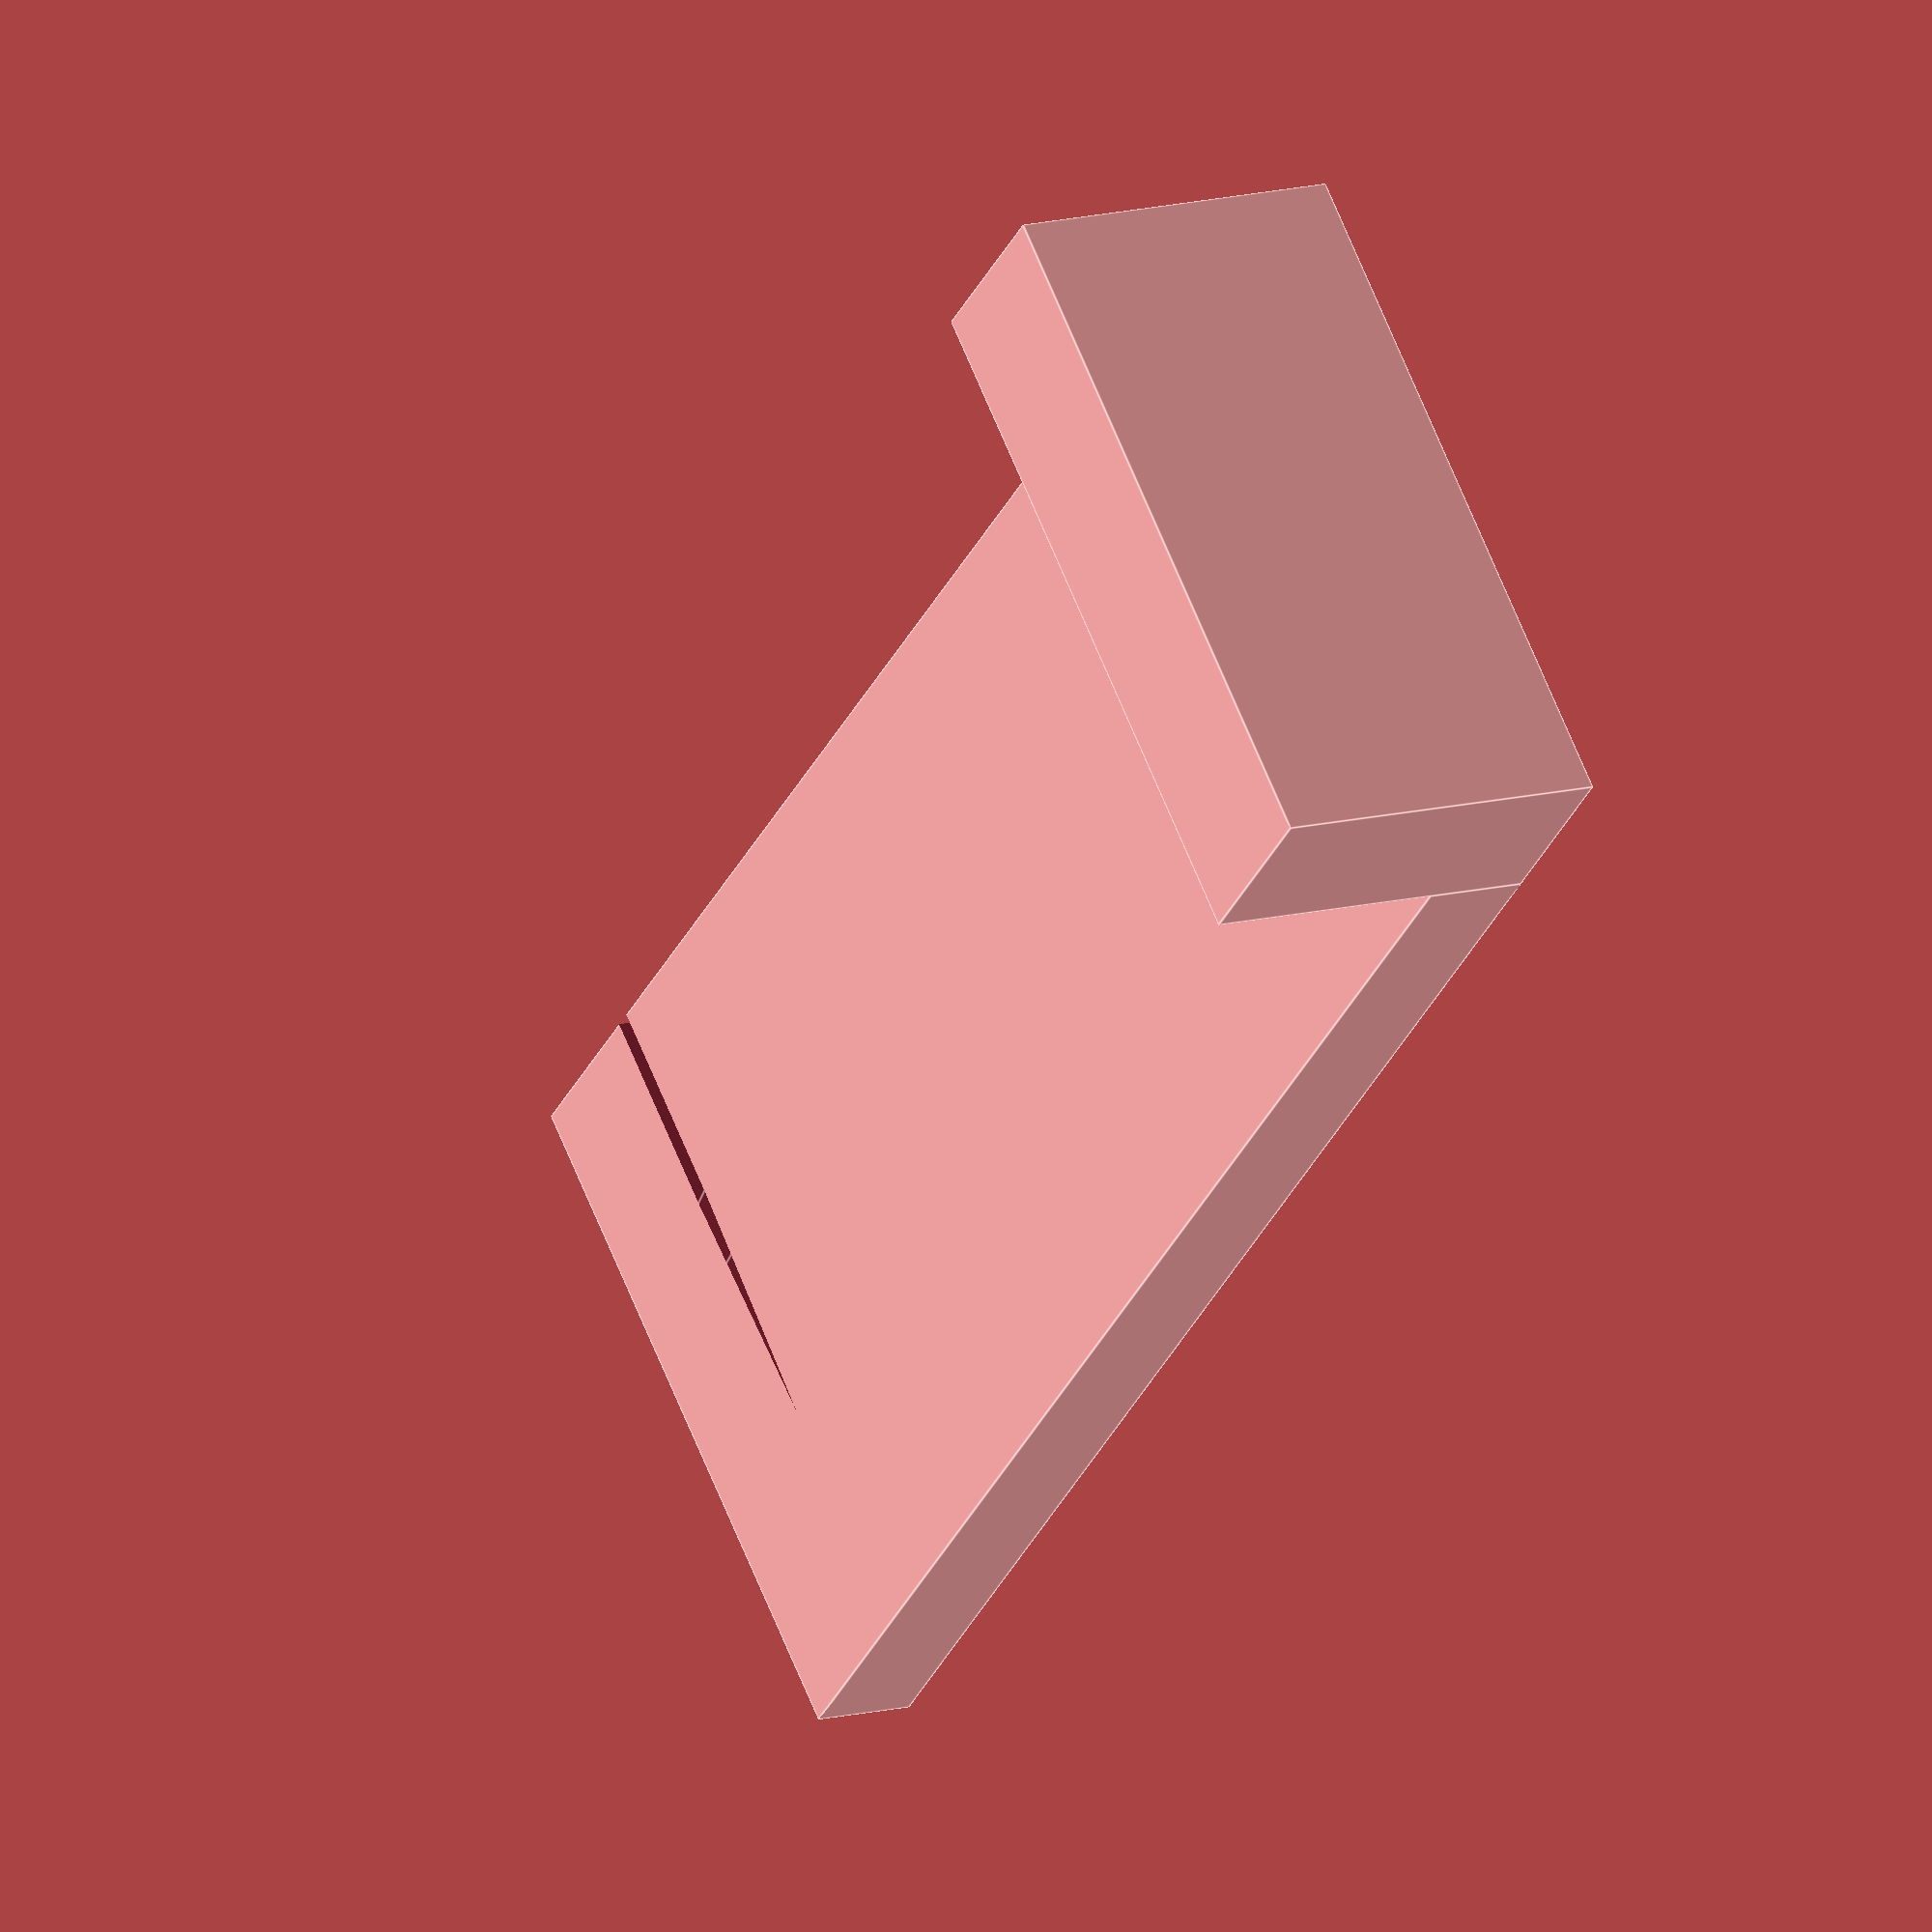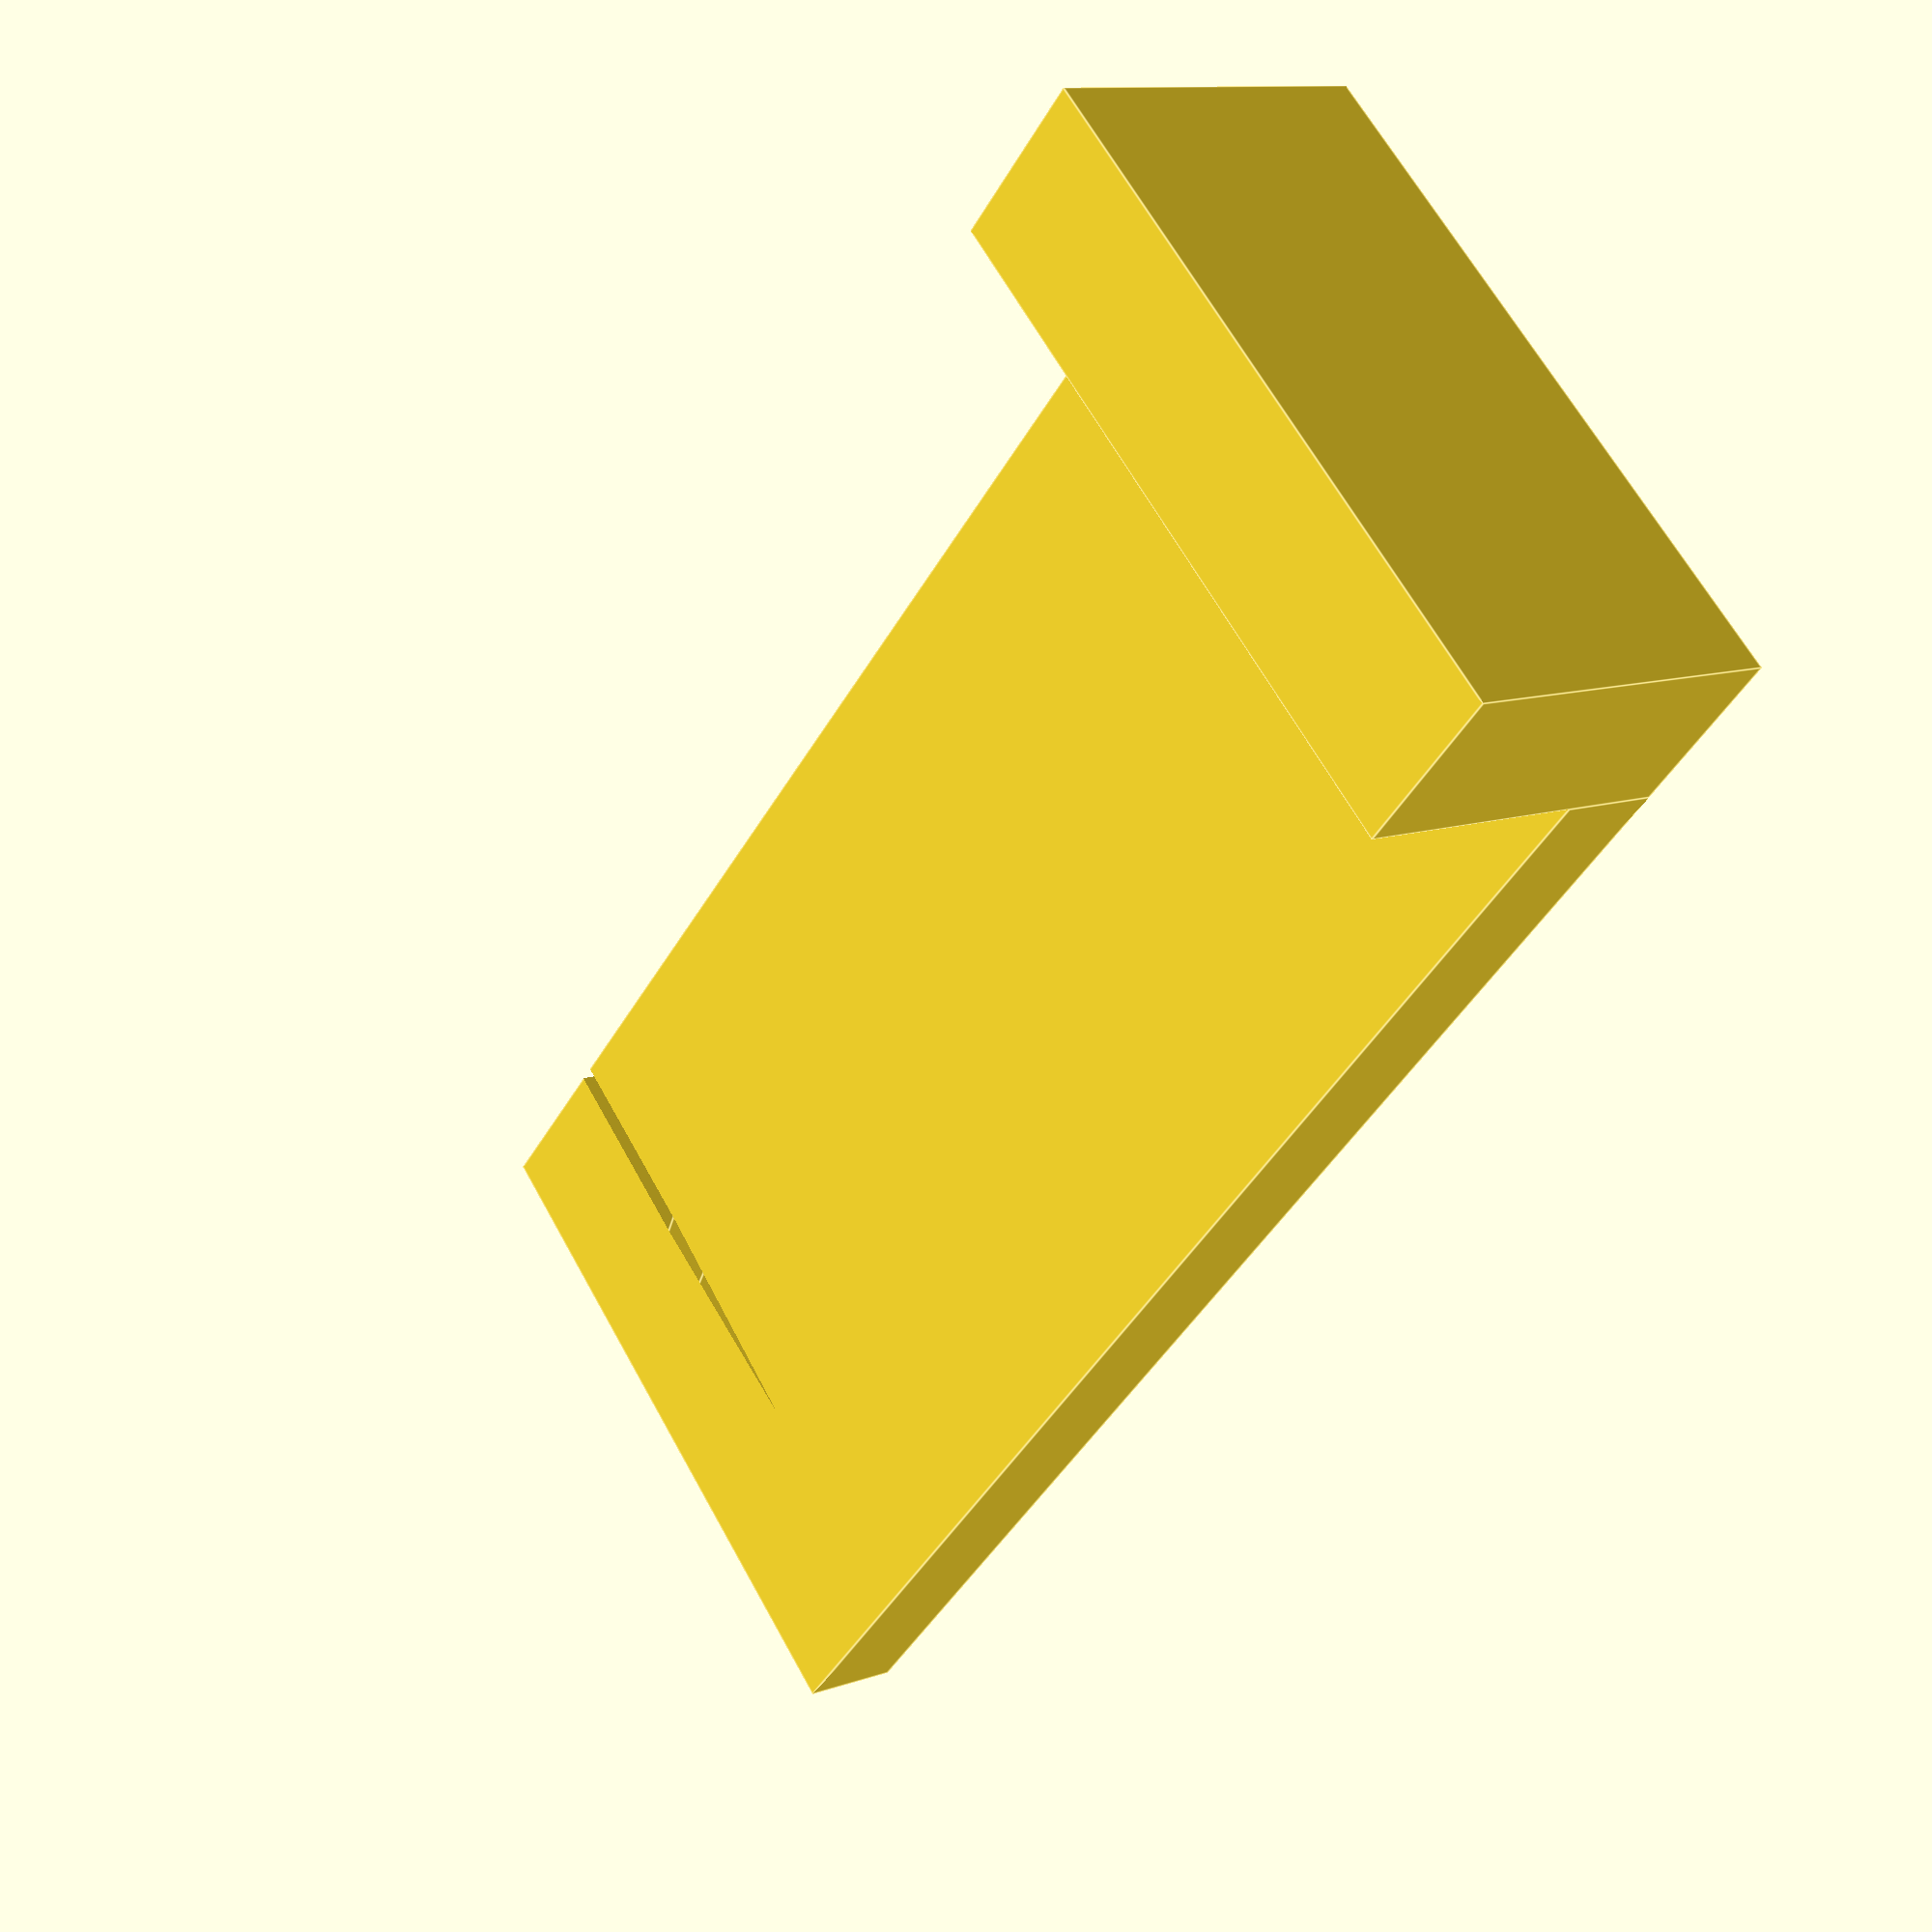
<openscad>
//cylinder(d=17.5, h=37.5);

translate([37.5,0,0]) cube([5,20,10]);

difference(){
translate([-5,0,0]) cube([37.5+5,20,3]);


translate([0,60,-50])
rotate([45,0,0])
linear_extrude(100)
polygon([[0,0],[0.25, 5],[0.25,100],[-0.25,100],[-0.25,5]]);}
</openscad>
<views>
elev=347.9 azim=317.1 roll=57.0 proj=o view=edges
elev=349.3 azim=314.0 roll=48.6 proj=p view=edges
</views>
